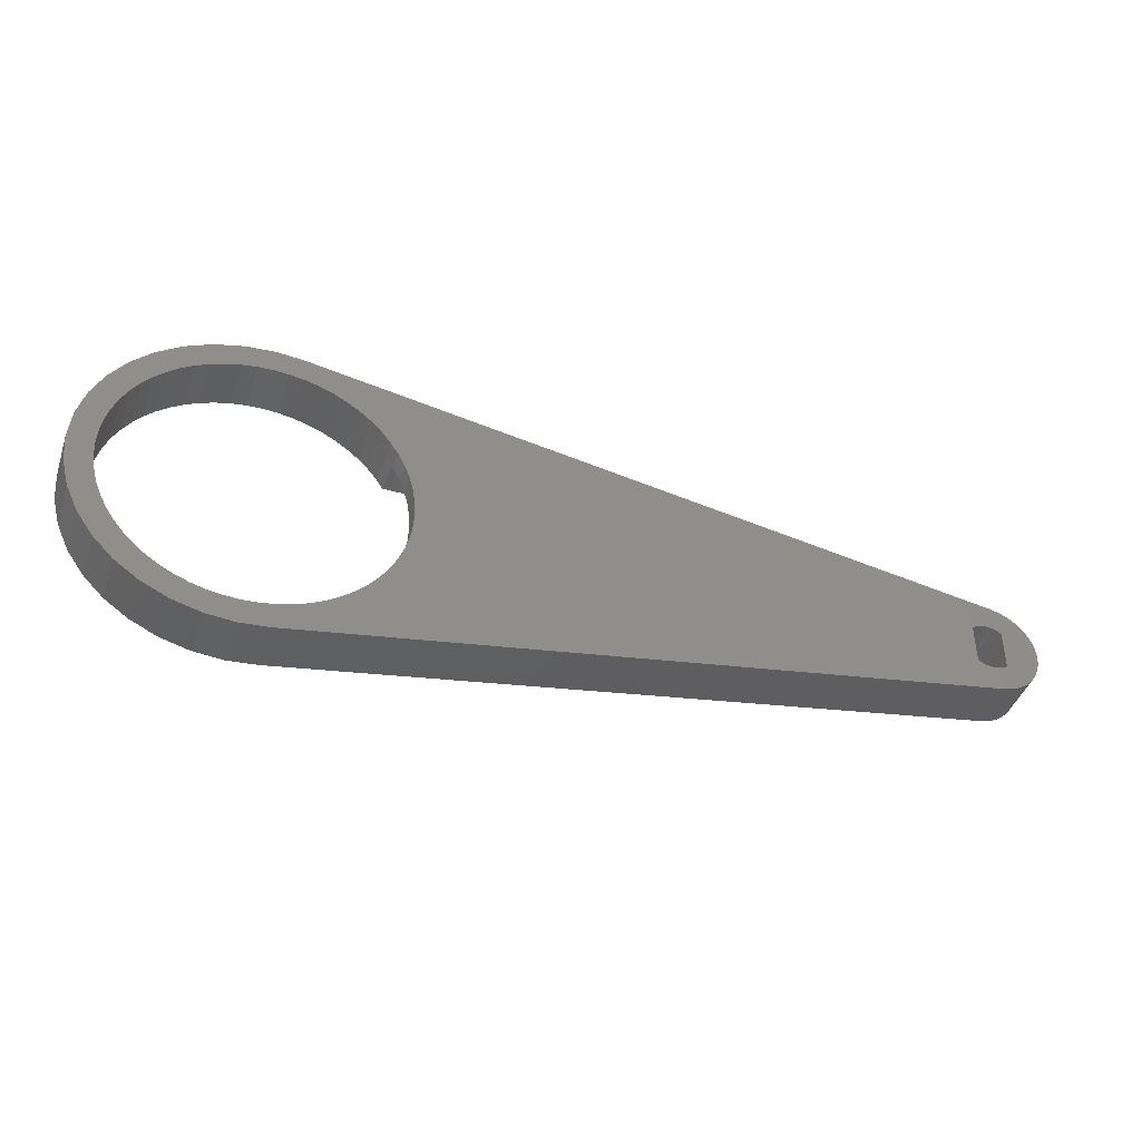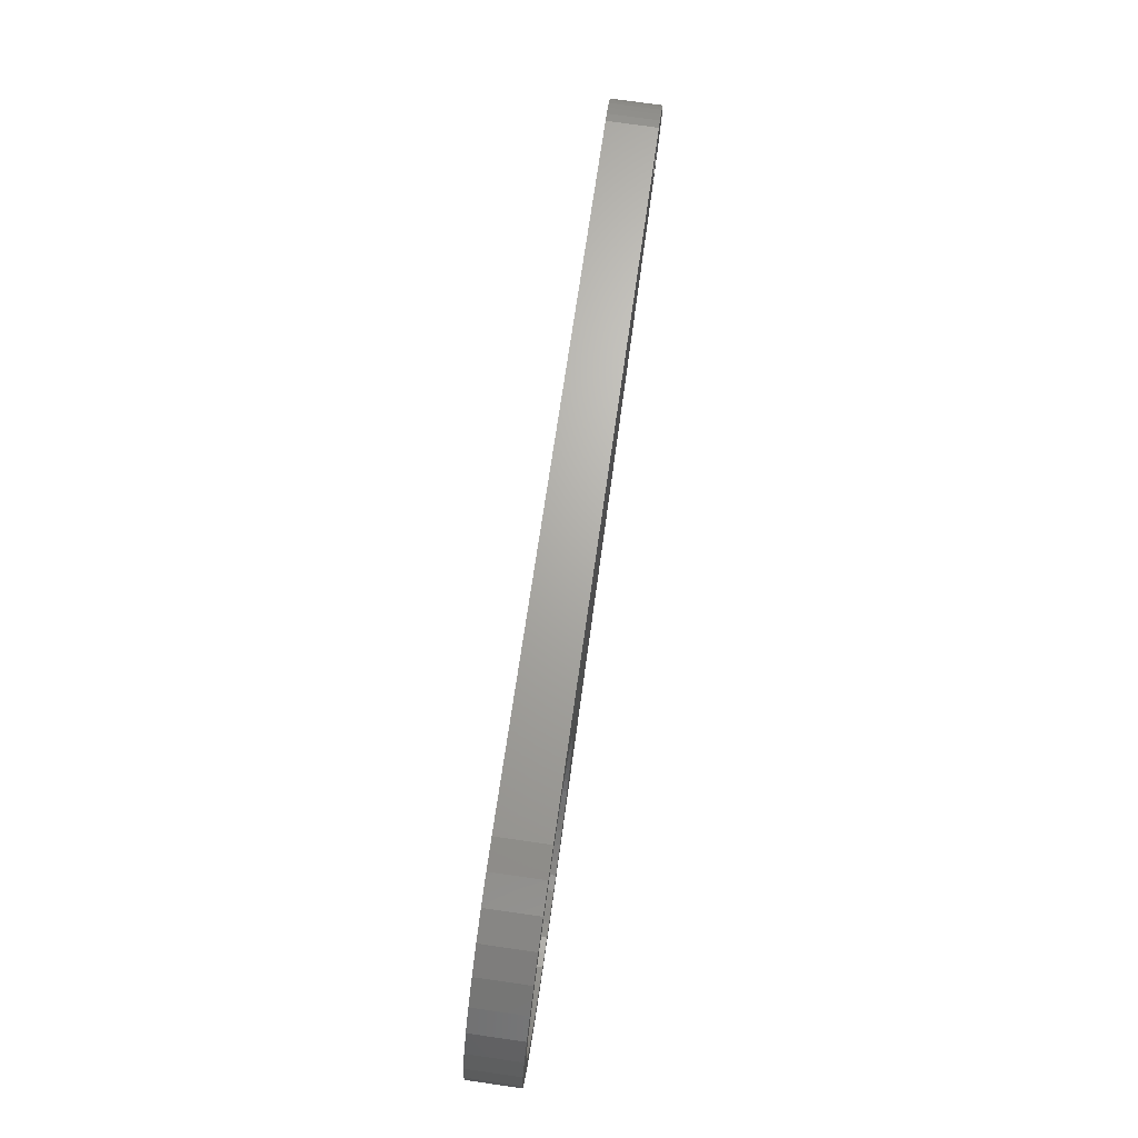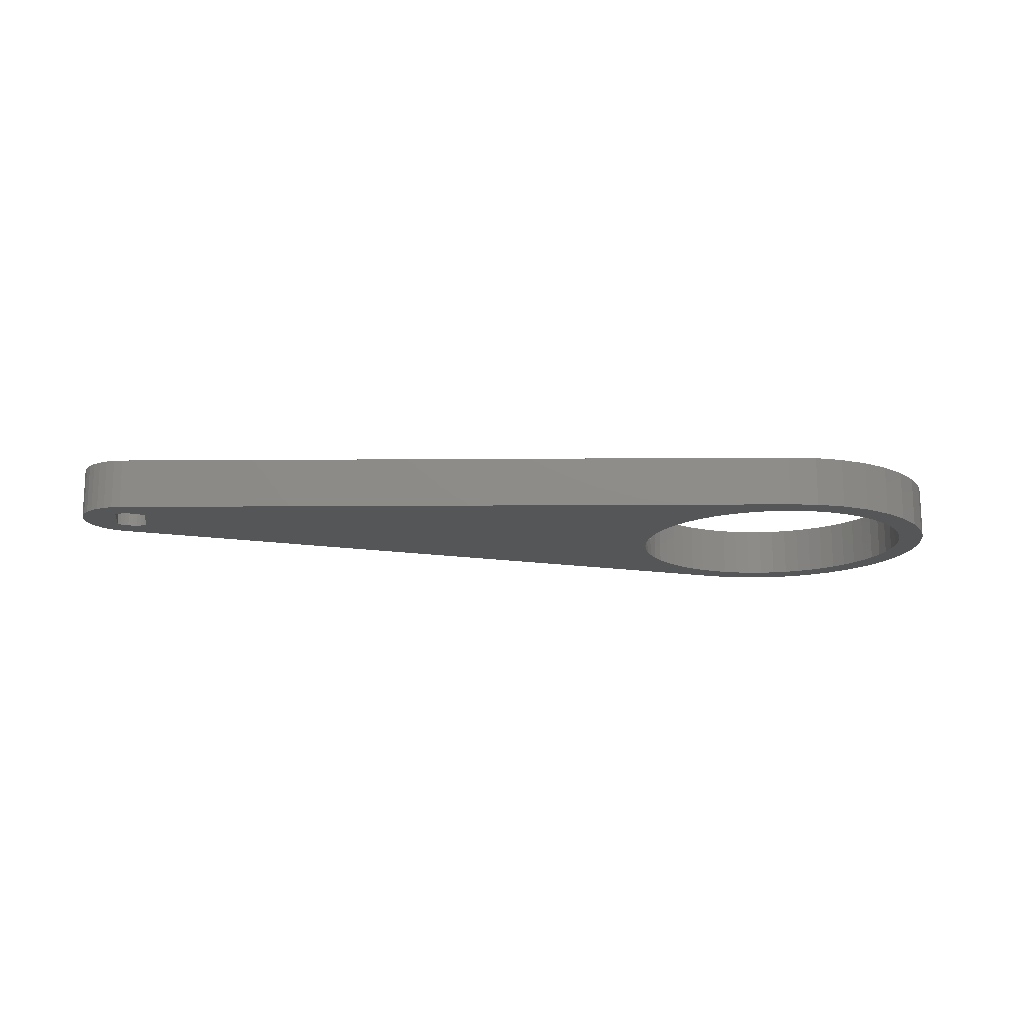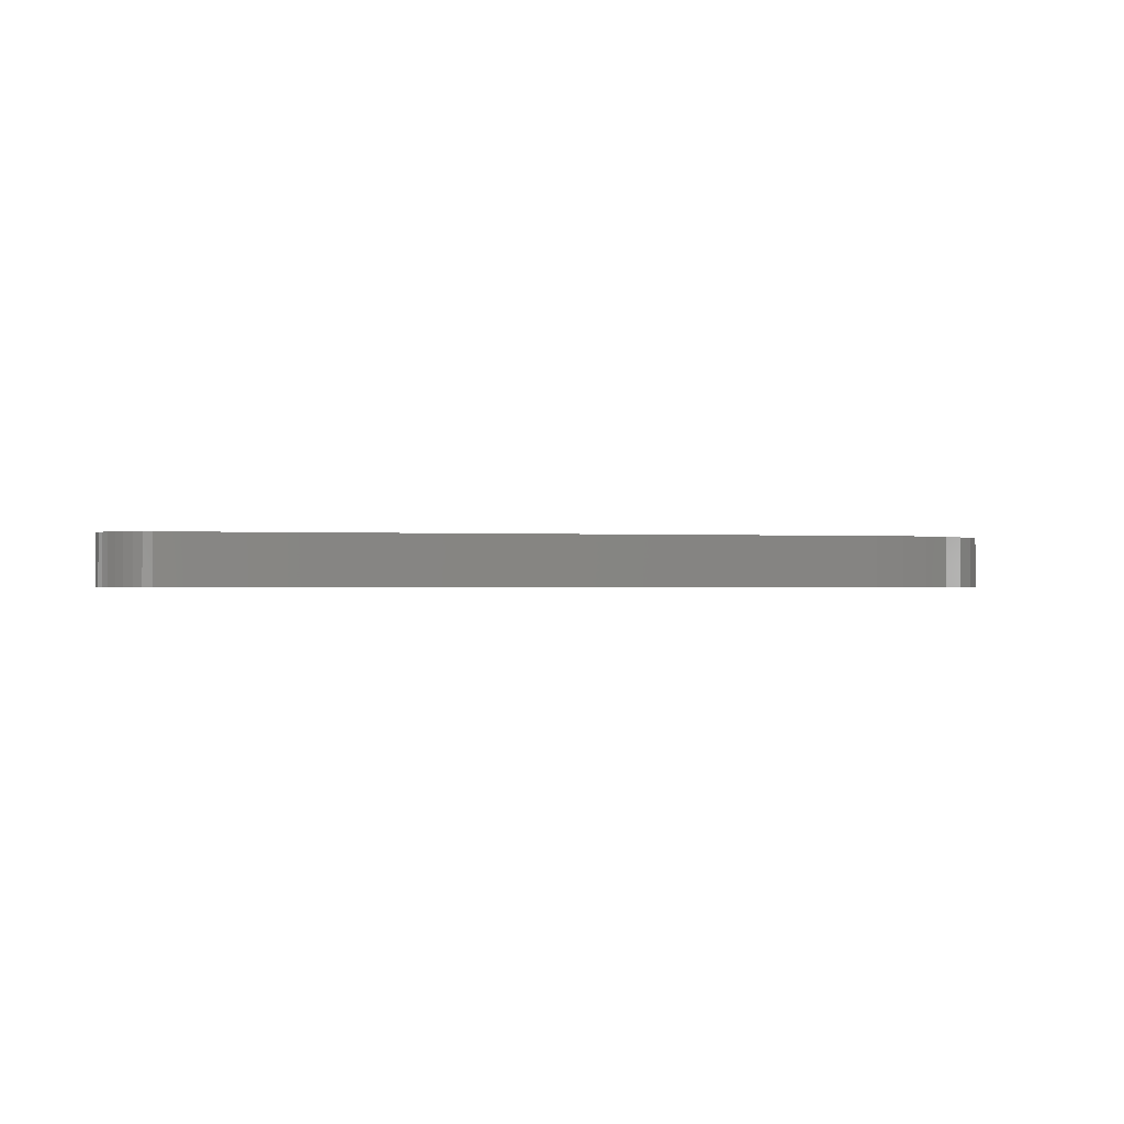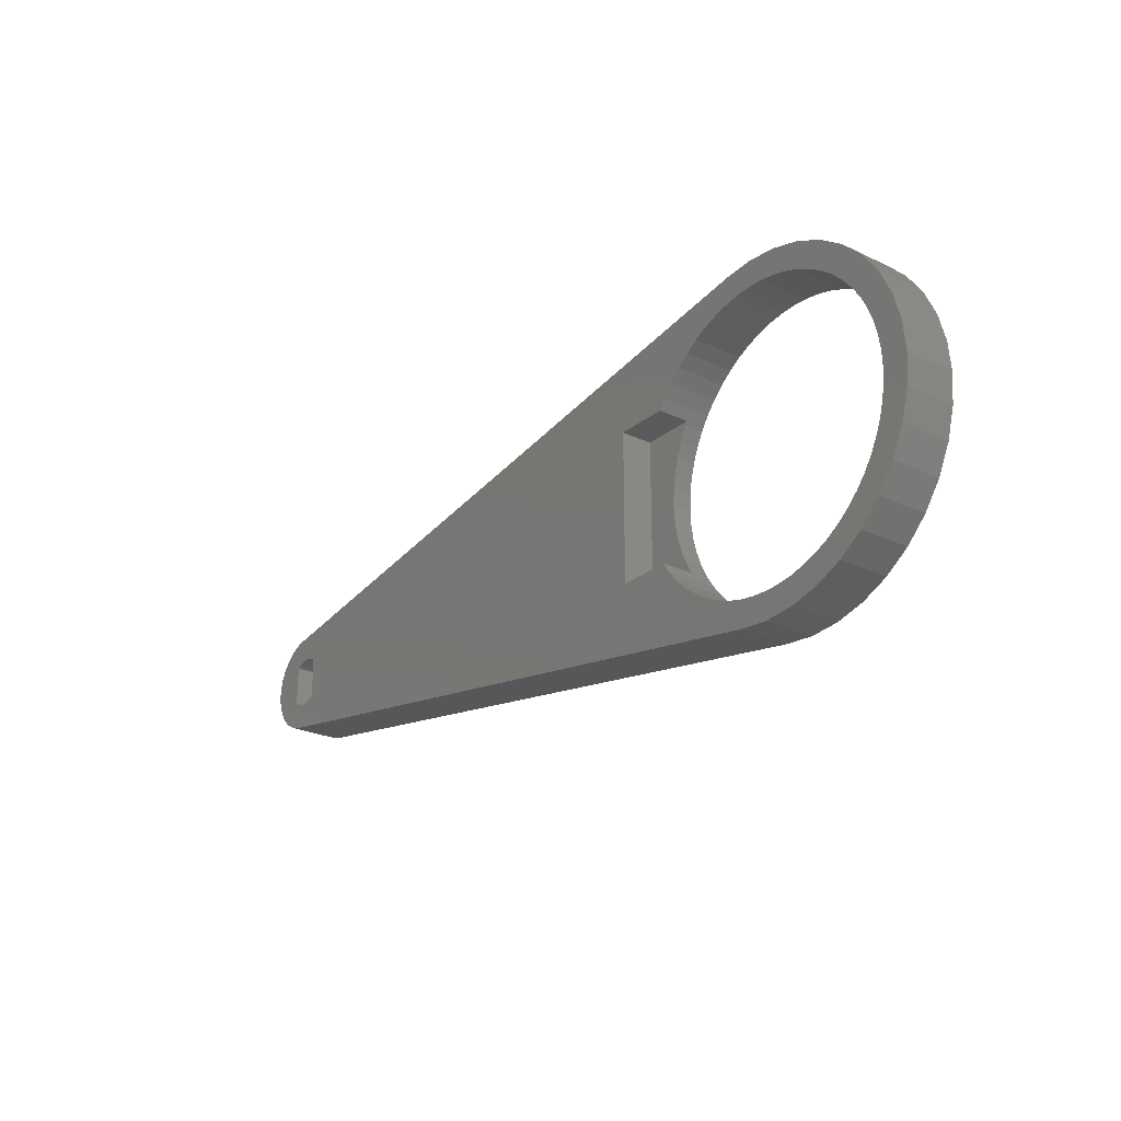
<metadata>
{"format":"stl","ext":"stl","renderer":"f3d","projection":"perspective","resolution":1024,"background":"white","views":[{"elev":-42.8,"azim":161.5,"up":"+Y"},{"elev":76.9,"azim":98.1,"up":"+Y"},{"elev":-15.3,"azim":-8.6,"up":"+Z"},{"elev":-0.6,"azim":-23.0,"up":"+Z"},{"elev":-24.7,"azim":52.2,"up":"+Y"}]}
</metadata>
<code>
# stl→obj: 240 verts, 484 faces
v 0 2.5 0
v 0.4341 2.462 5
v 0 2.5 5
v 0.4341 2.462 0
v 0 -2.5 0
v -0.4341 -2.462 5
v 0 -2.5 5
v -0.4341 -2.462 0
v -1.5 1.99 0
v -1.25 2.165 5
v -1.5 1.99 5
v -1.25 2.165 0
v -0.855 2.349 0
v -0.4341 2.462 5
v -0.855 2.349 5
v -0.4341 2.462 0
v 83.92 -1.463 0
v 86.5 0 0
v 86.25 -2.865 0
v 83.69 -2.911 0
v 85.5 -5.643 0
v 84 3.109e-15 0
v 82.79 -5.694 0
v 84.29 -8.25 0
v 83.92 1.463 0
v 83.69 2.911 0
v 86.25 2.865 0
v 83.31 -4.326 0
v 81.33 -8.229 0
v 82.64 -10.61 0
v 82.12 -7 0
v 80.4 -9.368 0
v 80.61 -12.64 0
v 79.37 -10.4 0
v 78.23 -11.33 0
v 78.25 -14.29 0
v 77 -12.12 0
v 75.69 -12.79 0
v 75.64 -15.5 0
v 74.33 -13.31 0
v 72.91 -13.69 0
v 72.87 -16.25 0
v 71.46 -13.92 0
v 70 -16.5 0
v 70 -14 0
v 68.54 -13.92 0
v 67.13 -16.25 0
v 67.09 -13.69 0
v 65.67 -13.31 0
v 64.31 -12.79 0
v 63 -12.12 0
v 61.77 -11.33 0
v -0.8682 -4.924 0
v 56.08 -1.463 0
v 1.5 -1.99 0
v 56 -3.109e-15 0
v 56.31 -2.911 0
v 56.69 -4.326 0
v 57.21 -5.694 0
v 57.88 -7 0
v 58.67 -8.229 0
v 59.6 -9.368 0
v 60.63 -10.4 0
v 1.25 -2.165 0
v 0.855 -2.349 0
v 0.4341 -2.462 0
v -0.855 -2.349 0
v -1.71 -4.698 0
v -1.25 -2.165 0
v -2.5 -4.33 0
v -1.5 -1.99 0
v 85.5 5.643 0
v 83.31 4.326 0
v 82.79 5.694 0
v 84.29 8.25 0
v 82.12 7 0
v 81.33 8.229 0
v 82.64 10.61 0
v 80.4 9.368 0
v 80.61 12.64 0
v 79.37 10.4 0
v 78.23 11.33 0
v 78.25 14.29 0
v 77 12.12 0
v 75.69 12.79 0
v 75.64 15.5 0
v 74.33 13.31 0
v 72.91 13.69 0
v 72.87 16.25 0
v 71.46 13.92 0
v 70 16.5 0
v 70 14 0
v 68.54 13.92 0
v 67.13 16.25 0
v 67.09 13.69 0
v 65.67 13.31 0
v 64.31 12.79 0
v 63 12.12 0
v 61.77 11.33 0
v -0.8682 4.924 0
v 60.63 10.4 0
v 1.5 1.99 0
v 56.08 1.463 0
v 56.31 2.911 0
v 56.69 4.326 0
v 57.21 5.694 0
v 57.88 7 0
v 58.67 8.229 0
v 59.6 9.368 0
v 1.25 2.165 0
v 0.855 2.349 0
v -1.71 4.698 0
v -2.5 4.33 0
v -3.214 -3.83 0
v -3.83 -3.214 0
v -4.33 -2.5 0
v -3.214 3.83 0
v -4.698 -1.71 0
v -3.83 3.214 0
v -4.924 -0.8682 0
v -4.33 2.5 0
v -5 0 0
v -4.698 1.71 0
v -4.924 0.8682 0
v 1.25 2.165 5
v 0.855 2.349 5
v 1.5 1.99 5
v 83.92 1.463 5
v 86.5 0 5
v 86.25 2.865 5
v 83.69 2.911 5
v 85.5 5.643 5
v 84 3.109e-15 5
v 82.79 5.694 5
v 84.29 8.25 5
v 83.92 -1.463 5
v 83.69 -2.911 5
v 86.25 -2.865 5
v 83.31 4.326 5
v 81.33 8.229 5
v 82.64 10.61 5
v 82.12 7 5
v 80.4 9.368 5
v 80.61 12.64 5
v 79.37 10.4 5
v 78.23 11.33 5
v 78.25 14.29 5
v 77 12.12 5
v 75.69 12.79 5
v 75.64 15.5 5
v 74.33 13.31 5
v 72.91 13.69 5
v 72.87 16.25 5
v 71.46 13.92 5
v 70 16.5 5
v 70 14 5
v 68.54 13.92 5
v 67.13 16.25 5
v 67.09 13.69 5
v 65.67 13.31 5
v 64.31 12.79 5
v 63 12.12 5
v 61.77 11.33 5
v 53 7.3 5
v 58.67 8.229 5
v 58.07 7.3 5
v 59.6 9.368 5
v 60.63 10.4 5
v 53 -7.3 5
v -0.8682 4.924 5
v -1.71 4.698 5
v -2.5 4.33 5
v 85.5 -5.643 5
v 83.31 -4.326 5
v 82.79 -5.694 5
v 84.29 -8.25 5
v 82.12 -7 5
v 81.33 -8.229 5
v 82.64 -10.61 5
v 80.4 -9.368 5
v 80.61 -12.64 5
v 79.37 -10.4 5
v 78.23 -11.33 5
v 78.25 -14.29 5
v 77 -12.12 5
v 75.69 -12.79 5
v 75.64 -15.5 5
v 74.33 -13.31 5
v 72.91 -13.69 5
v 72.87 -16.25 5
v 71.46 -13.92 5
v 70 -16.5 5
v 70 -14 5
v 68.54 -13.92 5
v 67.13 -16.25 5
v 67.09 -13.69 5
v 65.67 -13.31 5
v 64.31 -12.79 5
v 63 -12.12 5
v 61.77 -11.33 5
v 60.63 -10.4 5
v 58.67 -8.229 5
v 58.07 -7.3 5
v 59.6 -9.368 5
v 1.5 -1.99 5
v -0.8682 -4.924 5
v 1.25 -2.165 5
v 0.855 -2.349 5
v 0.4341 -2.462 5
v -0.855 -2.349 5
v -1.71 -4.698 5
v -1.25 -2.165 5
v -2.5 -4.33 5
v -1.5 -1.99 5
v -3.214 3.83 5
v -3.83 3.214 5
v -4.33 2.5 5
v -3.214 -3.83 5
v -4.698 1.71 5
v -3.83 -3.214 5
v -4.924 0.8682 5
v -4.33 -2.5 5
v -5 0 5
v -4.698 -1.71 5
v -4.924 -0.8682 5
v 53 7.3 1.9
v 58.07 7.3 1.9
v 58.07 -7.3 1.9
v 53 -7.3 1.9
v 56.08 1.463 1.9
v 56 -3.109e-15 1.9
v 56.31 2.911 1.9
v 56.69 4.326 1.9
v 57.21 5.694 1.9
v 57.88 7 1.9
v 56.08 -1.463 1.9
v 56.31 -2.911 1.9
v 57.88 -7 1.9
v 57.21 -5.694 1.9
v 56.69 -4.326 1.9
f 1 2 3
f 2 1 4
f 5 6 7
f 6 5 8
f 9 10 11
f 10 9 12
f 13 14 15
f 14 13 16
f 17 18 19
f 20 19 21
f 18 17 22
f 23 21 24
f 25 18 22
f 26 27 25
f 18 25 27
f 19 20 17
f 21 28 20
f 21 23 28
f 29 24 30
f 24 31 23
f 24 29 31
f 32 30 33
f 30 32 29
f 33 34 32
f 35 33 36
f 33 35 34
f 36 37 35
f 36 38 37
f 39 38 36
f 39 40 38
f 39 41 40
f 42 41 39
f 42 43 41
f 44 43 42
f 44 45 43
f 44 46 45
f 47 46 44
f 47 48 46
f 47 49 48
f 47 50 49
f 47 51 50
f 47 52 51
f 53 52 47
f 54 55 56
f 57 55 54
f 58 55 57
f 59 55 58
f 60 55 59
f 53 60 61
f 53 61 62
f 53 62 63
f 52 53 63
f 60 53 55
f 55 53 64
f 64 53 65
f 65 53 66
f 66 53 5
f 5 53 8
f 53 67 8
f 68 67 53
f 67 68 69
f 69 70 71
f 70 69 68
f 27 26 72
f 73 72 26
f 74 72 73
f 72 74 75
f 76 75 74
f 77 75 76
f 75 77 78
f 79 78 77
f 78 79 80
f 81 80 79
f 82 80 81
f 80 82 83
f 84 83 82
f 85 83 84
f 85 86 83
f 87 86 85
f 88 86 87
f 88 89 86
f 90 89 88
f 91 90 92
f 90 91 89
f 93 91 92
f 93 94 91
f 95 94 93
f 96 94 95
f 97 94 96
f 98 94 97
f 99 94 98
f 100 99 101
f 102 56 55
f 56 102 103
f 103 102 104
f 104 102 105
f 105 102 106
f 106 102 107
f 100 107 102
f 107 100 108
f 108 100 109
f 109 100 101
f 100 102 110
f 100 110 111
f 100 111 4
f 100 4 1
f 100 1 16
f 99 100 94
f 13 100 16
f 112 13 12
f 113 12 9
f 13 112 100
f 114 71 70
f 12 113 112
f 115 71 114
f 116 71 115
f 9 117 113
f 118 71 116
f 9 119 117
f 120 71 118
f 9 121 119
f 122 71 120
f 9 123 121
f 71 122 9
f 9 124 123
f 9 122 124
f 111 125 126
f 125 111 110
f 4 126 2
f 126 4 111
f 110 127 125
f 127 110 102
f 128 129 130
f 131 130 132
f 129 128 133
f 134 132 135
f 136 129 133
f 137 138 136
f 129 136 138
f 130 131 128
f 132 139 131
f 132 134 139
f 140 135 141
f 135 142 134
f 135 140 142
f 143 141 144
f 141 143 140
f 144 145 143
f 146 144 147
f 144 146 145
f 147 148 146
f 147 149 148
f 150 149 147
f 150 151 149
f 150 152 151
f 153 152 150
f 153 154 152
f 155 154 153
f 155 156 154
f 155 157 156
f 158 157 155
f 158 159 157
f 158 160 159
f 158 161 160
f 158 162 161
f 158 163 162
f 164 163 158
f 165 164 166
f 167 164 165
f 168 164 167
f 163 164 168
f 164 127 169
f 170 164 158
f 164 170 127
f 127 170 125
f 125 170 126
f 126 170 2
f 2 170 3
f 3 170 14
f 170 15 14
f 171 15 170
f 15 171 10
f 10 172 11
f 172 10 171
f 138 137 173
f 174 173 137
f 175 173 174
f 173 175 176
f 177 176 175
f 178 176 177
f 176 178 179
f 180 179 178
f 179 180 181
f 182 181 180
f 183 181 182
f 181 183 184
f 185 184 183
f 186 184 185
f 186 187 184
f 188 187 186
f 189 187 188
f 189 190 187
f 191 190 189
f 192 191 193
f 191 192 190
f 194 192 193
f 194 195 192
f 196 195 194
f 197 195 196
f 198 195 197
f 199 195 198
f 200 195 199
f 169 200 201
f 169 202 203
f 169 204 202
f 169 201 204
f 200 169 195
f 205 169 127
f 206 169 205
f 206 205 207
f 206 207 208
f 206 208 209
f 206 209 7
f 206 7 6
f 169 206 195
f 210 206 6
f 211 210 212
f 213 212 214
f 210 211 206
f 215 11 172
f 216 11 215
f 212 213 211
f 217 11 216
f 214 218 213
f 219 11 217
f 214 220 218
f 221 11 219
f 214 222 220
f 223 11 221
f 214 224 222
f 11 223 214
f 214 225 224
f 214 223 225
f 12 15 10
f 15 12 13
f 16 3 14
f 3 16 1
f 66 7 209
f 7 66 5
f 65 209 208
f 209 65 66
f 64 208 207
f 208 64 65
f 69 214 212
f 214 69 71
f 67 212 210
f 212 67 69
f 55 207 205
f 207 55 64
f 8 210 6
f 210 8 67
f 214 9 11
f 9 214 71
f 55 127 102
f 127 55 205
f 226 166 164
f 166 226 227
f 228 169 203
f 169 228 229
f 230 226 231
f 232 226 230
f 233 226 232
f 234 226 233
f 235 226 234
f 226 235 227
f 229 231 226
f 231 229 236
f 236 229 237
f 238 229 228
f 239 229 238
f 240 229 239
f 237 229 240
f 169 226 164
f 226 169 229
f 43 193 191
f 193 43 45
f 92 154 156
f 154 92 90
f 17 133 22
f 133 17 136
f 231 103 230
f 103 231 56
f 32 182 180
f 182 32 34
f 77 143 79
f 143 77 140
f 26 139 73
f 139 26 131
f 95 157 159
f 157 95 93
f 37 186 185
f 186 37 38
f 35 185 183
f 185 35 37
f 23 174 28
f 174 23 175
f 84 146 148
f 146 84 82
f 82 145 146
f 145 82 81
f 22 128 25
f 128 22 133
f 50 199 198
f 199 50 51
f 240 57 237
f 57 240 58
f 201 62 204
f 62 201 63
f 48 197 196
f 197 48 49
f 233 106 234
f 106 233 105
f 101 163 168
f 163 101 99
f 99 162 163
f 162 99 98
f 93 156 157
f 156 93 92
f 40 189 188
f 189 40 41
f 41 191 189
f 191 41 43
f 38 188 186
f 188 38 40
f 34 183 182
f 183 34 35
f 28 137 20
f 137 28 174
f 20 136 17
f 136 20 137
f 29 177 31
f 177 29 178
f 31 175 23
f 175 31 177
f 32 178 29
f 178 32 180
f 88 151 152
f 151 88 87
f 81 143 145
f 143 81 79
f 85 148 149
f 148 85 84
f 87 149 151
f 149 87 85
f 90 152 154
f 152 90 88
f 73 134 74
f 134 73 139
f 74 142 76
f 142 74 134
f 76 140 77
f 140 76 142
f 45 194 193
f 194 45 46
f 236 56 231
f 56 236 54
f 238 59 239
f 59 238 60
f 204 61 202
f 61 204 62
f 52 201 200
f 201 52 63
f 51 200 199
f 200 51 52
f 167 101 168
f 101 167 109
f 165 109 167
f 109 165 108
f 227 165 166
f 165 227 108
f 107 227 235
f 227 107 108
f 230 104 232
f 104 230 103
f 97 160 161
f 160 97 96
f 96 159 160
f 159 96 95
f 25 131 26
f 131 25 128
f 237 54 236
f 54 237 57
f 239 58 240
f 58 239 59
f 203 202 228
f 228 60 238
f 61 228 202
f 228 61 60
f 49 198 197
f 198 49 50
f 46 196 194
f 196 46 48
f 234 107 235
f 107 234 106
f 232 105 233
f 105 232 104
f 98 161 162
f 161 98 97
f 53 195 206
f 195 53 47
f 114 220 115
f 220 114 218
f 39 184 187
f 184 39 36
f 47 192 195
f 192 47 44
f 114 213 218
f 213 114 70
f 94 170 158
f 170 94 100
f 89 155 153
f 155 89 91
f 138 18 129
f 18 138 19
f 141 80 144
f 80 141 78
f 70 211 213
f 211 70 68
f 115 222 116
f 222 115 220
f 118 225 120
f 225 118 224
f 100 171 170
f 171 100 112
f 91 158 155
f 158 91 94
f 120 223 122
f 223 120 225
f 179 24 176
f 24 179 30
f 181 30 179
f 30 181 33
f 173 19 138
f 19 173 21
f 129 27 130
f 27 129 18
f 132 75 135
f 75 132 72
f 68 206 211
f 206 68 53
f 116 224 118
f 224 116 222
f 123 217 121
f 217 123 219
f 112 172 171
f 172 112 113
f 80 147 144
f 147 80 83
f 122 221 124
f 221 122 223
f 42 187 190
f 187 42 39
f 44 190 192
f 190 44 42
f 135 78 141
f 78 135 75
f 130 72 132
f 72 130 27
f 121 216 119
f 216 121 217
f 119 215 117
f 215 119 216
f 113 215 172
f 215 113 117
f 86 153 150
f 153 86 89
f 83 150 147
f 150 83 86
f 124 219 123
f 219 124 221
f 176 21 173
f 21 176 24
f 36 181 184
f 181 36 33

</code>
